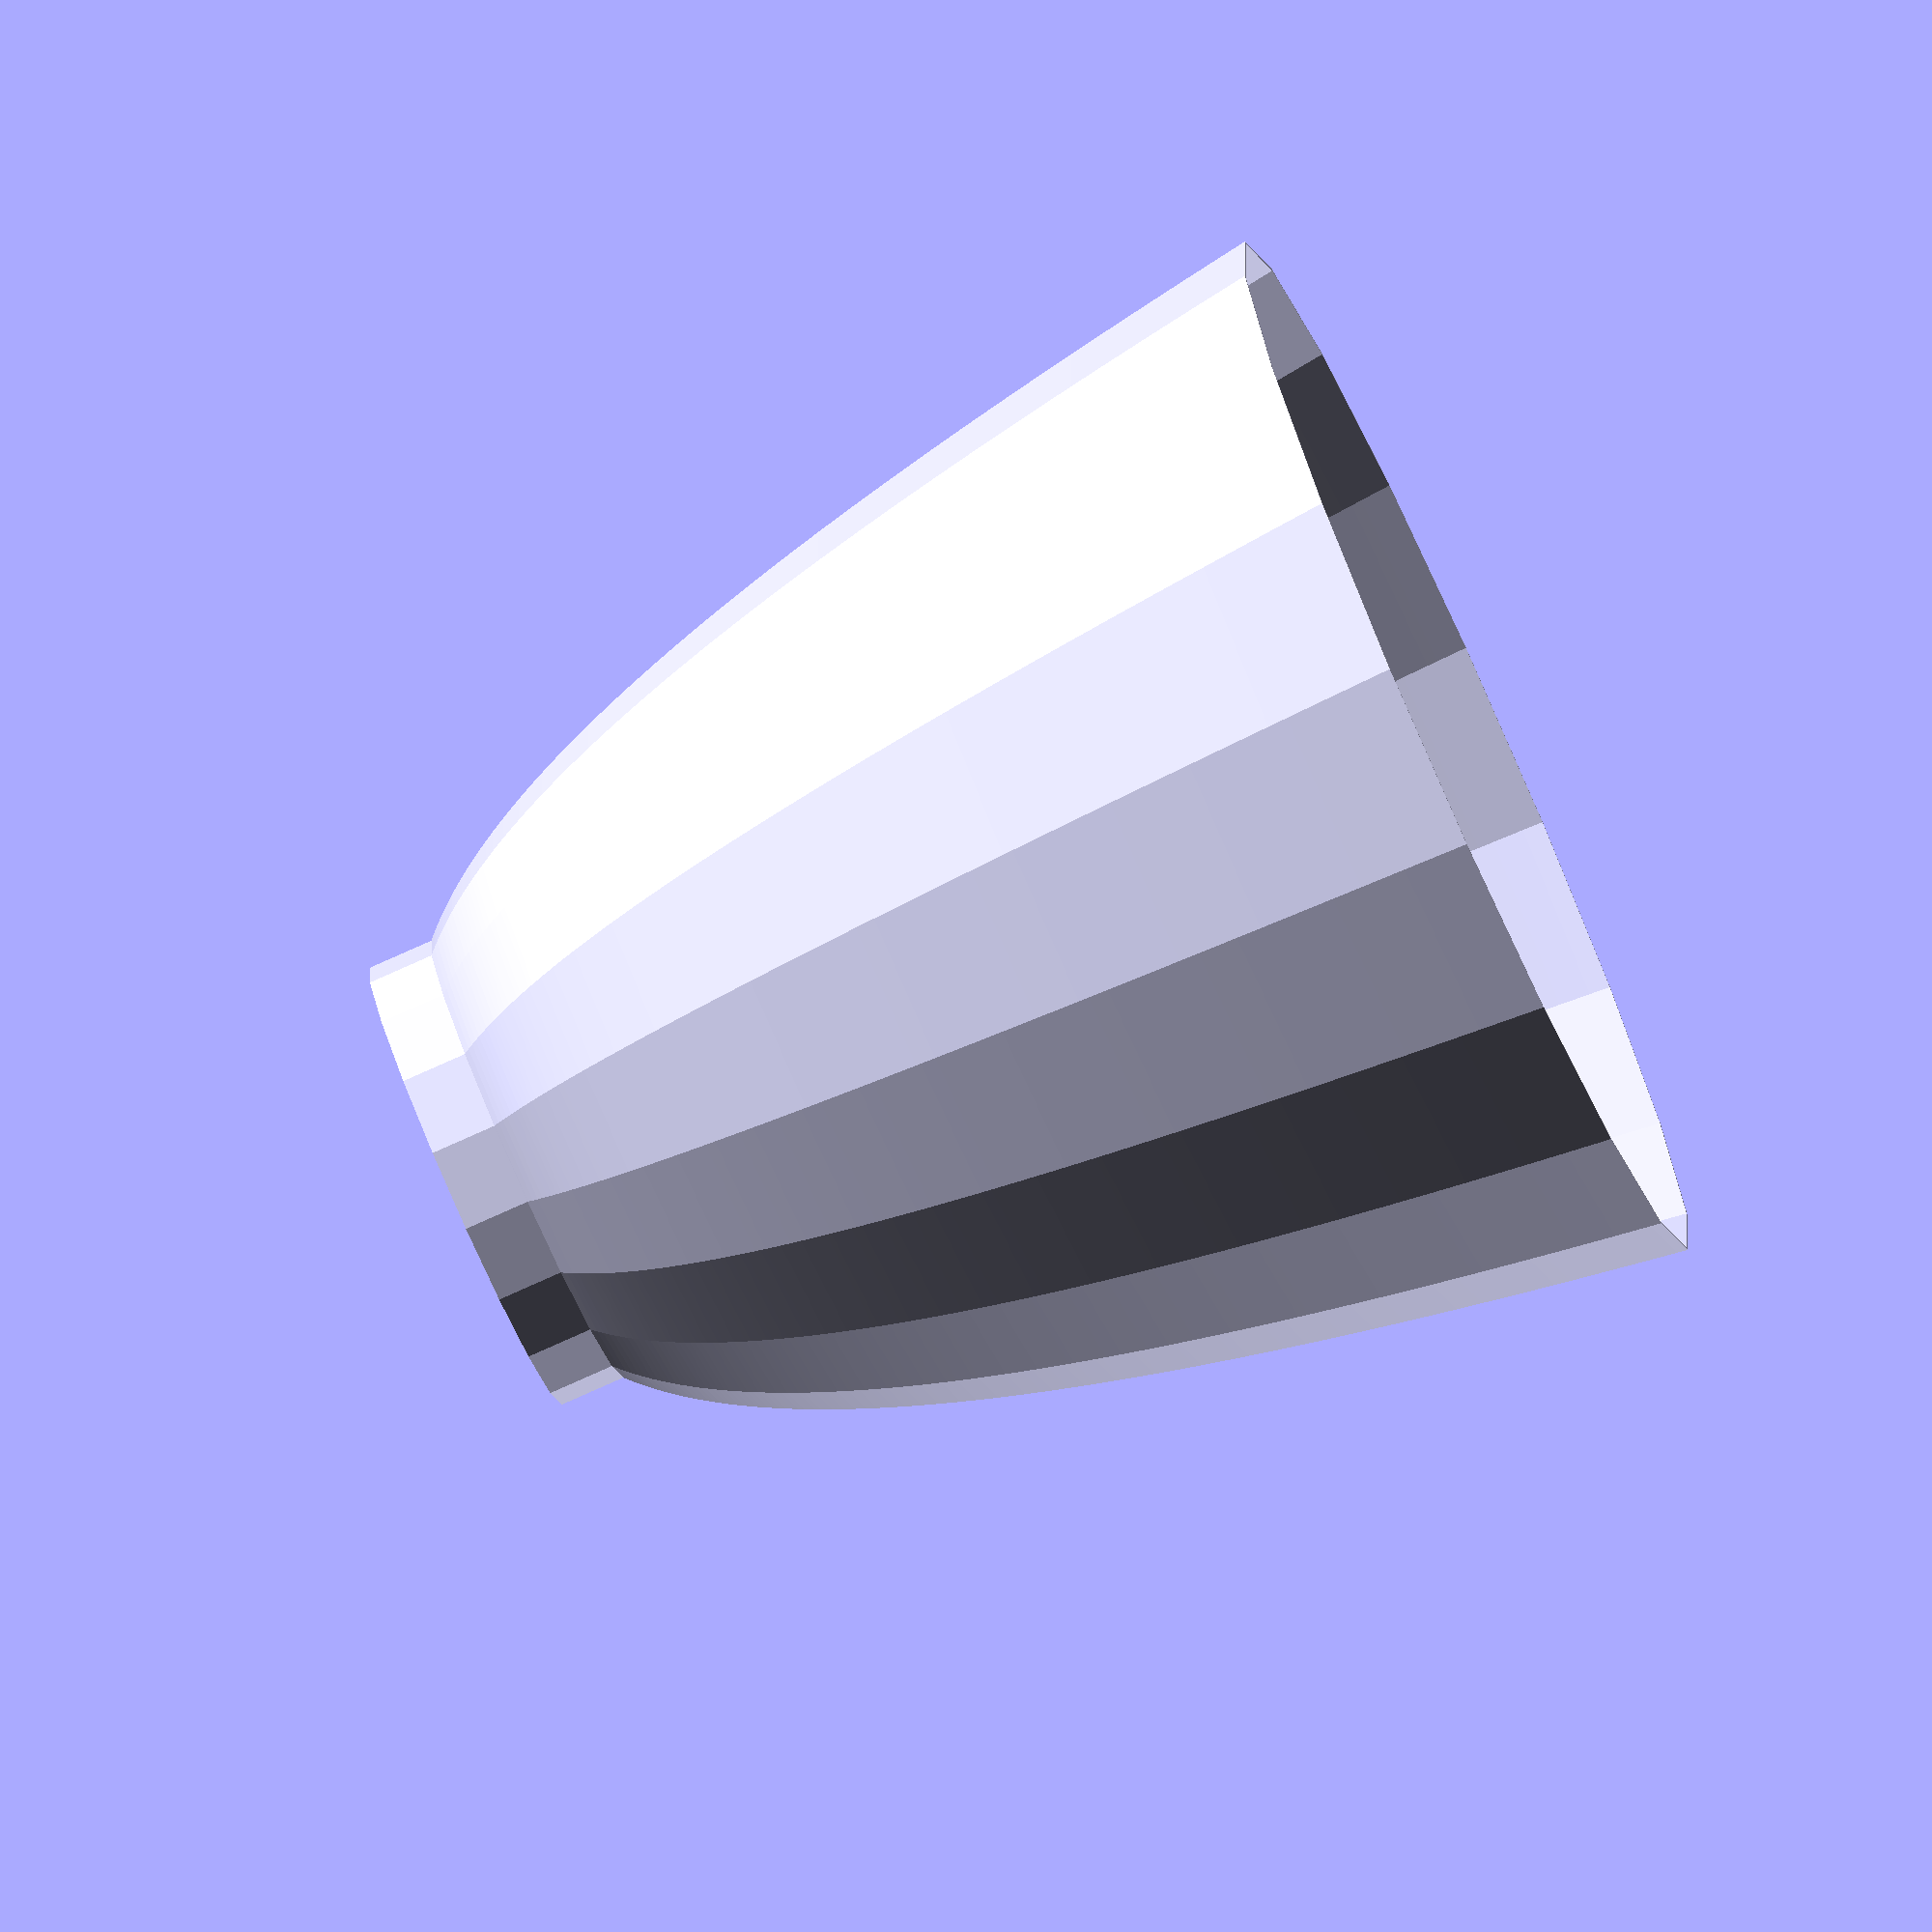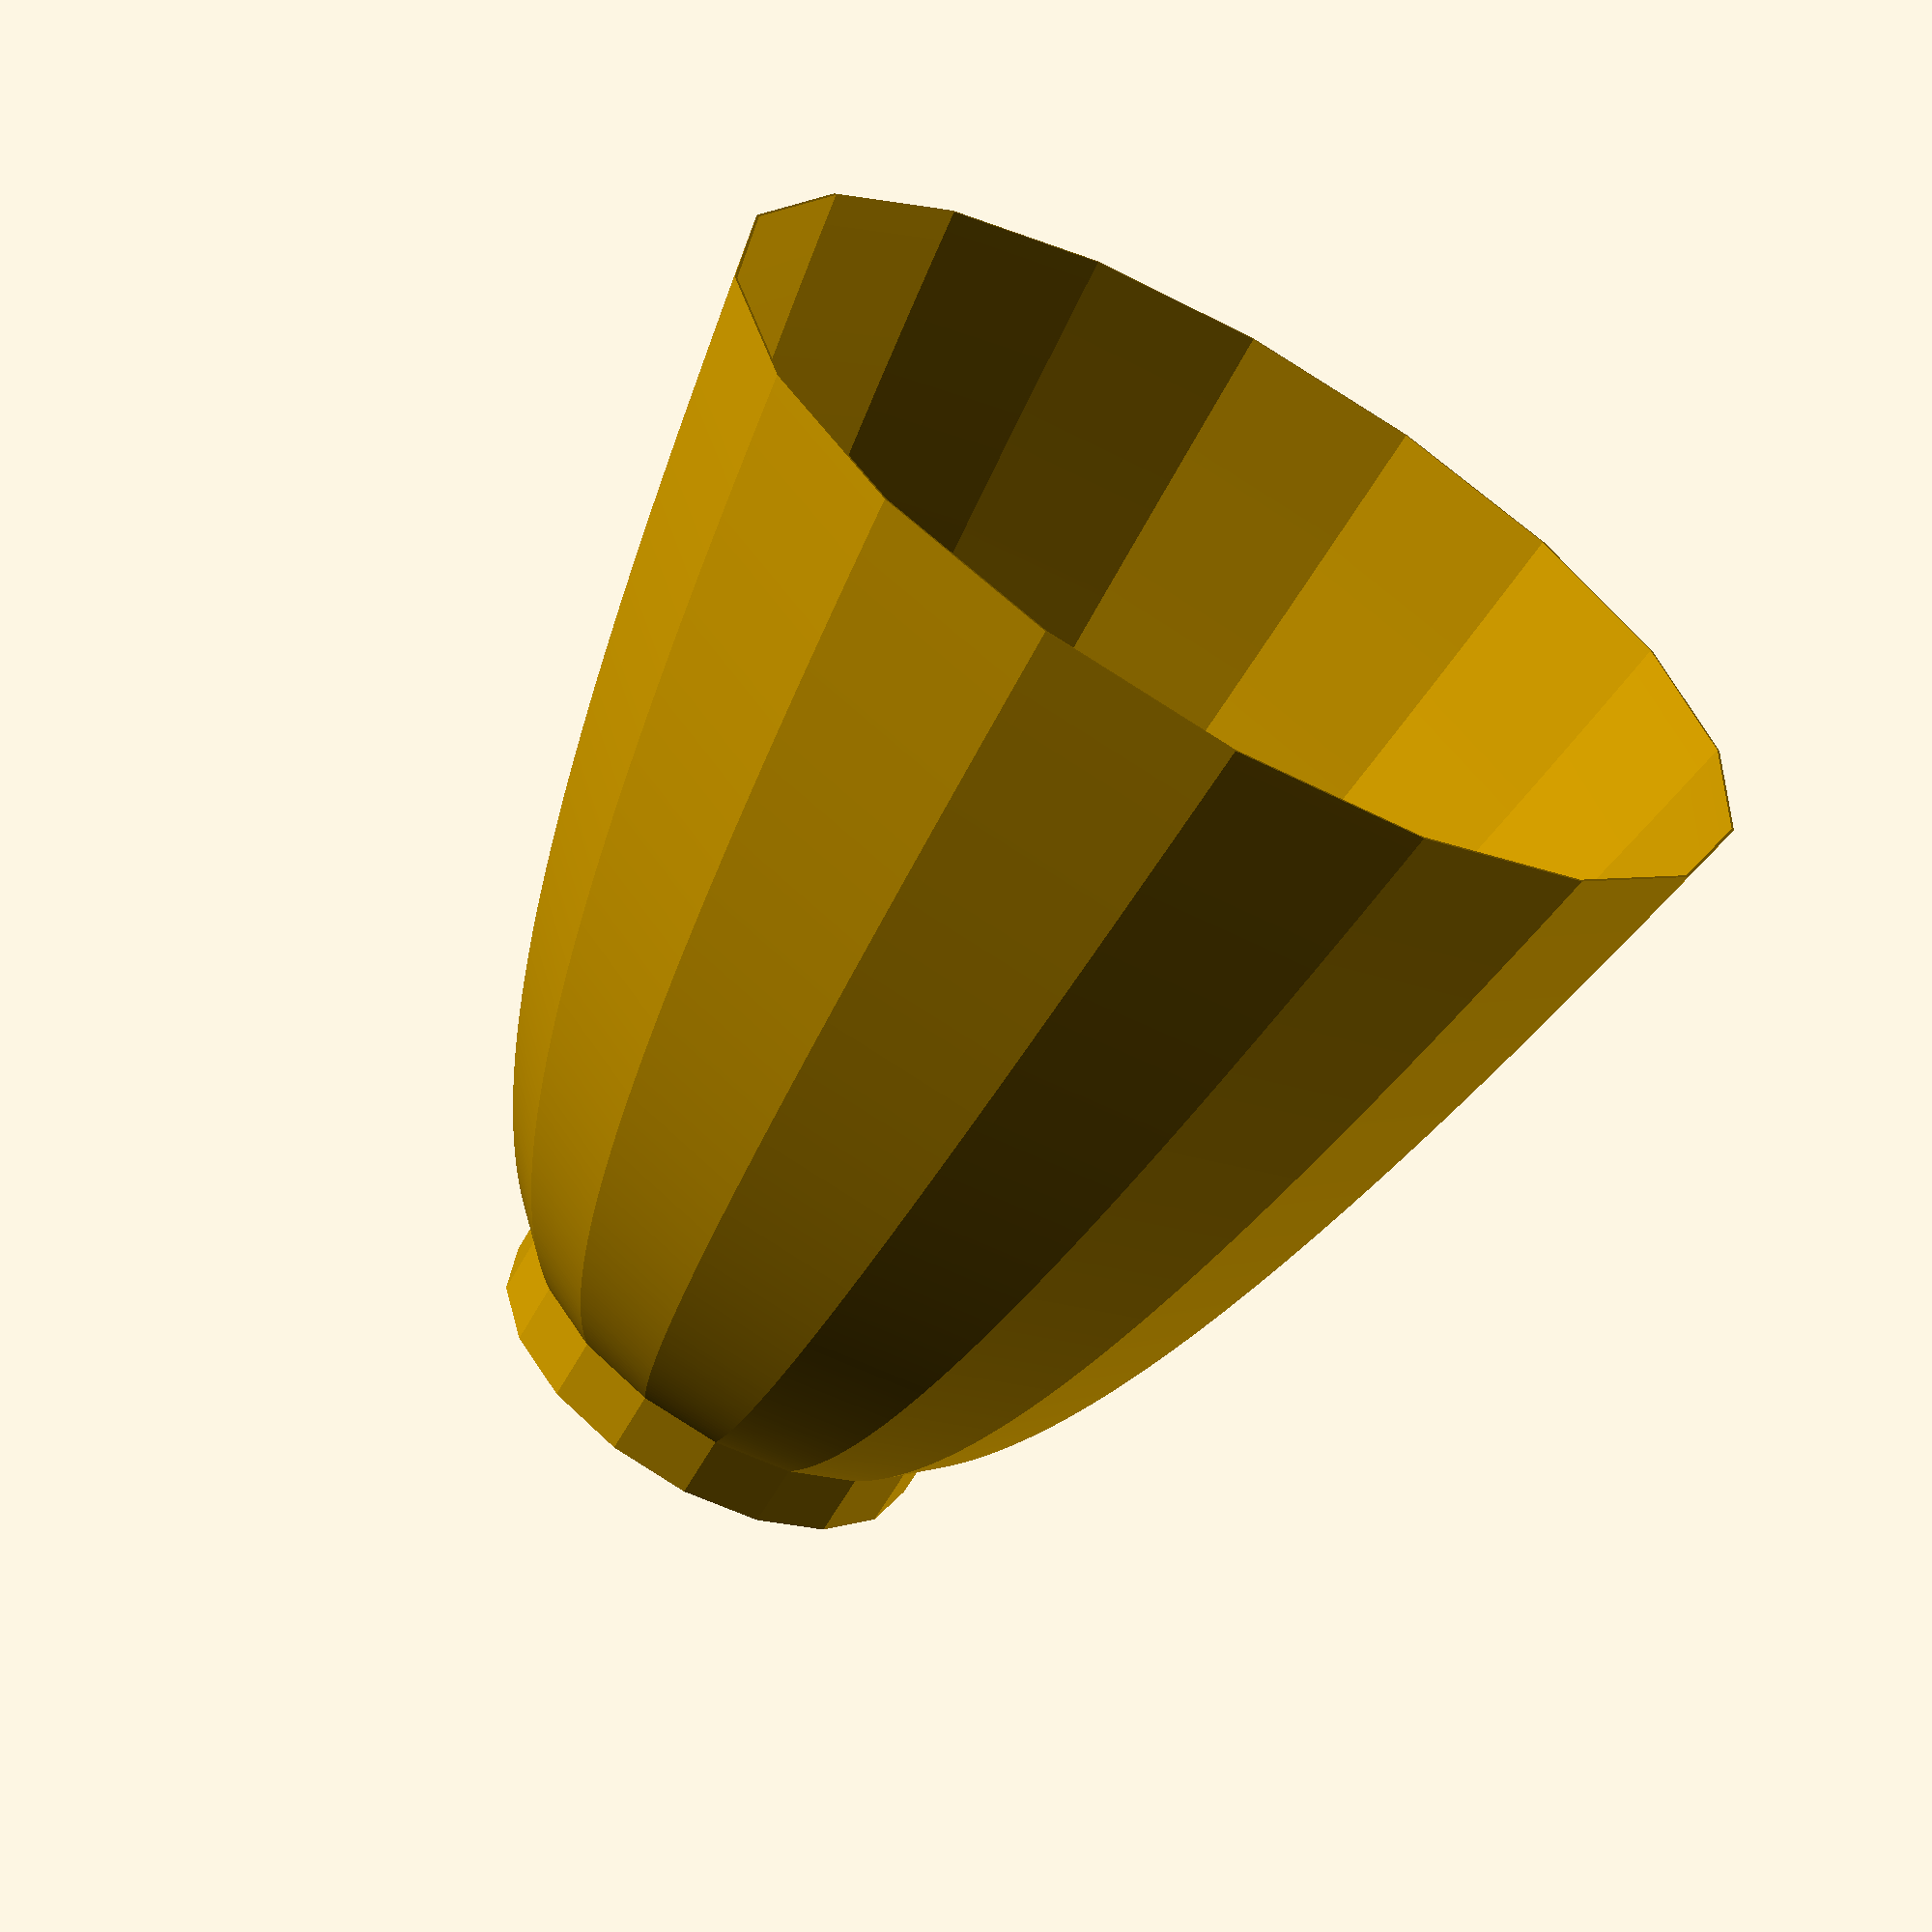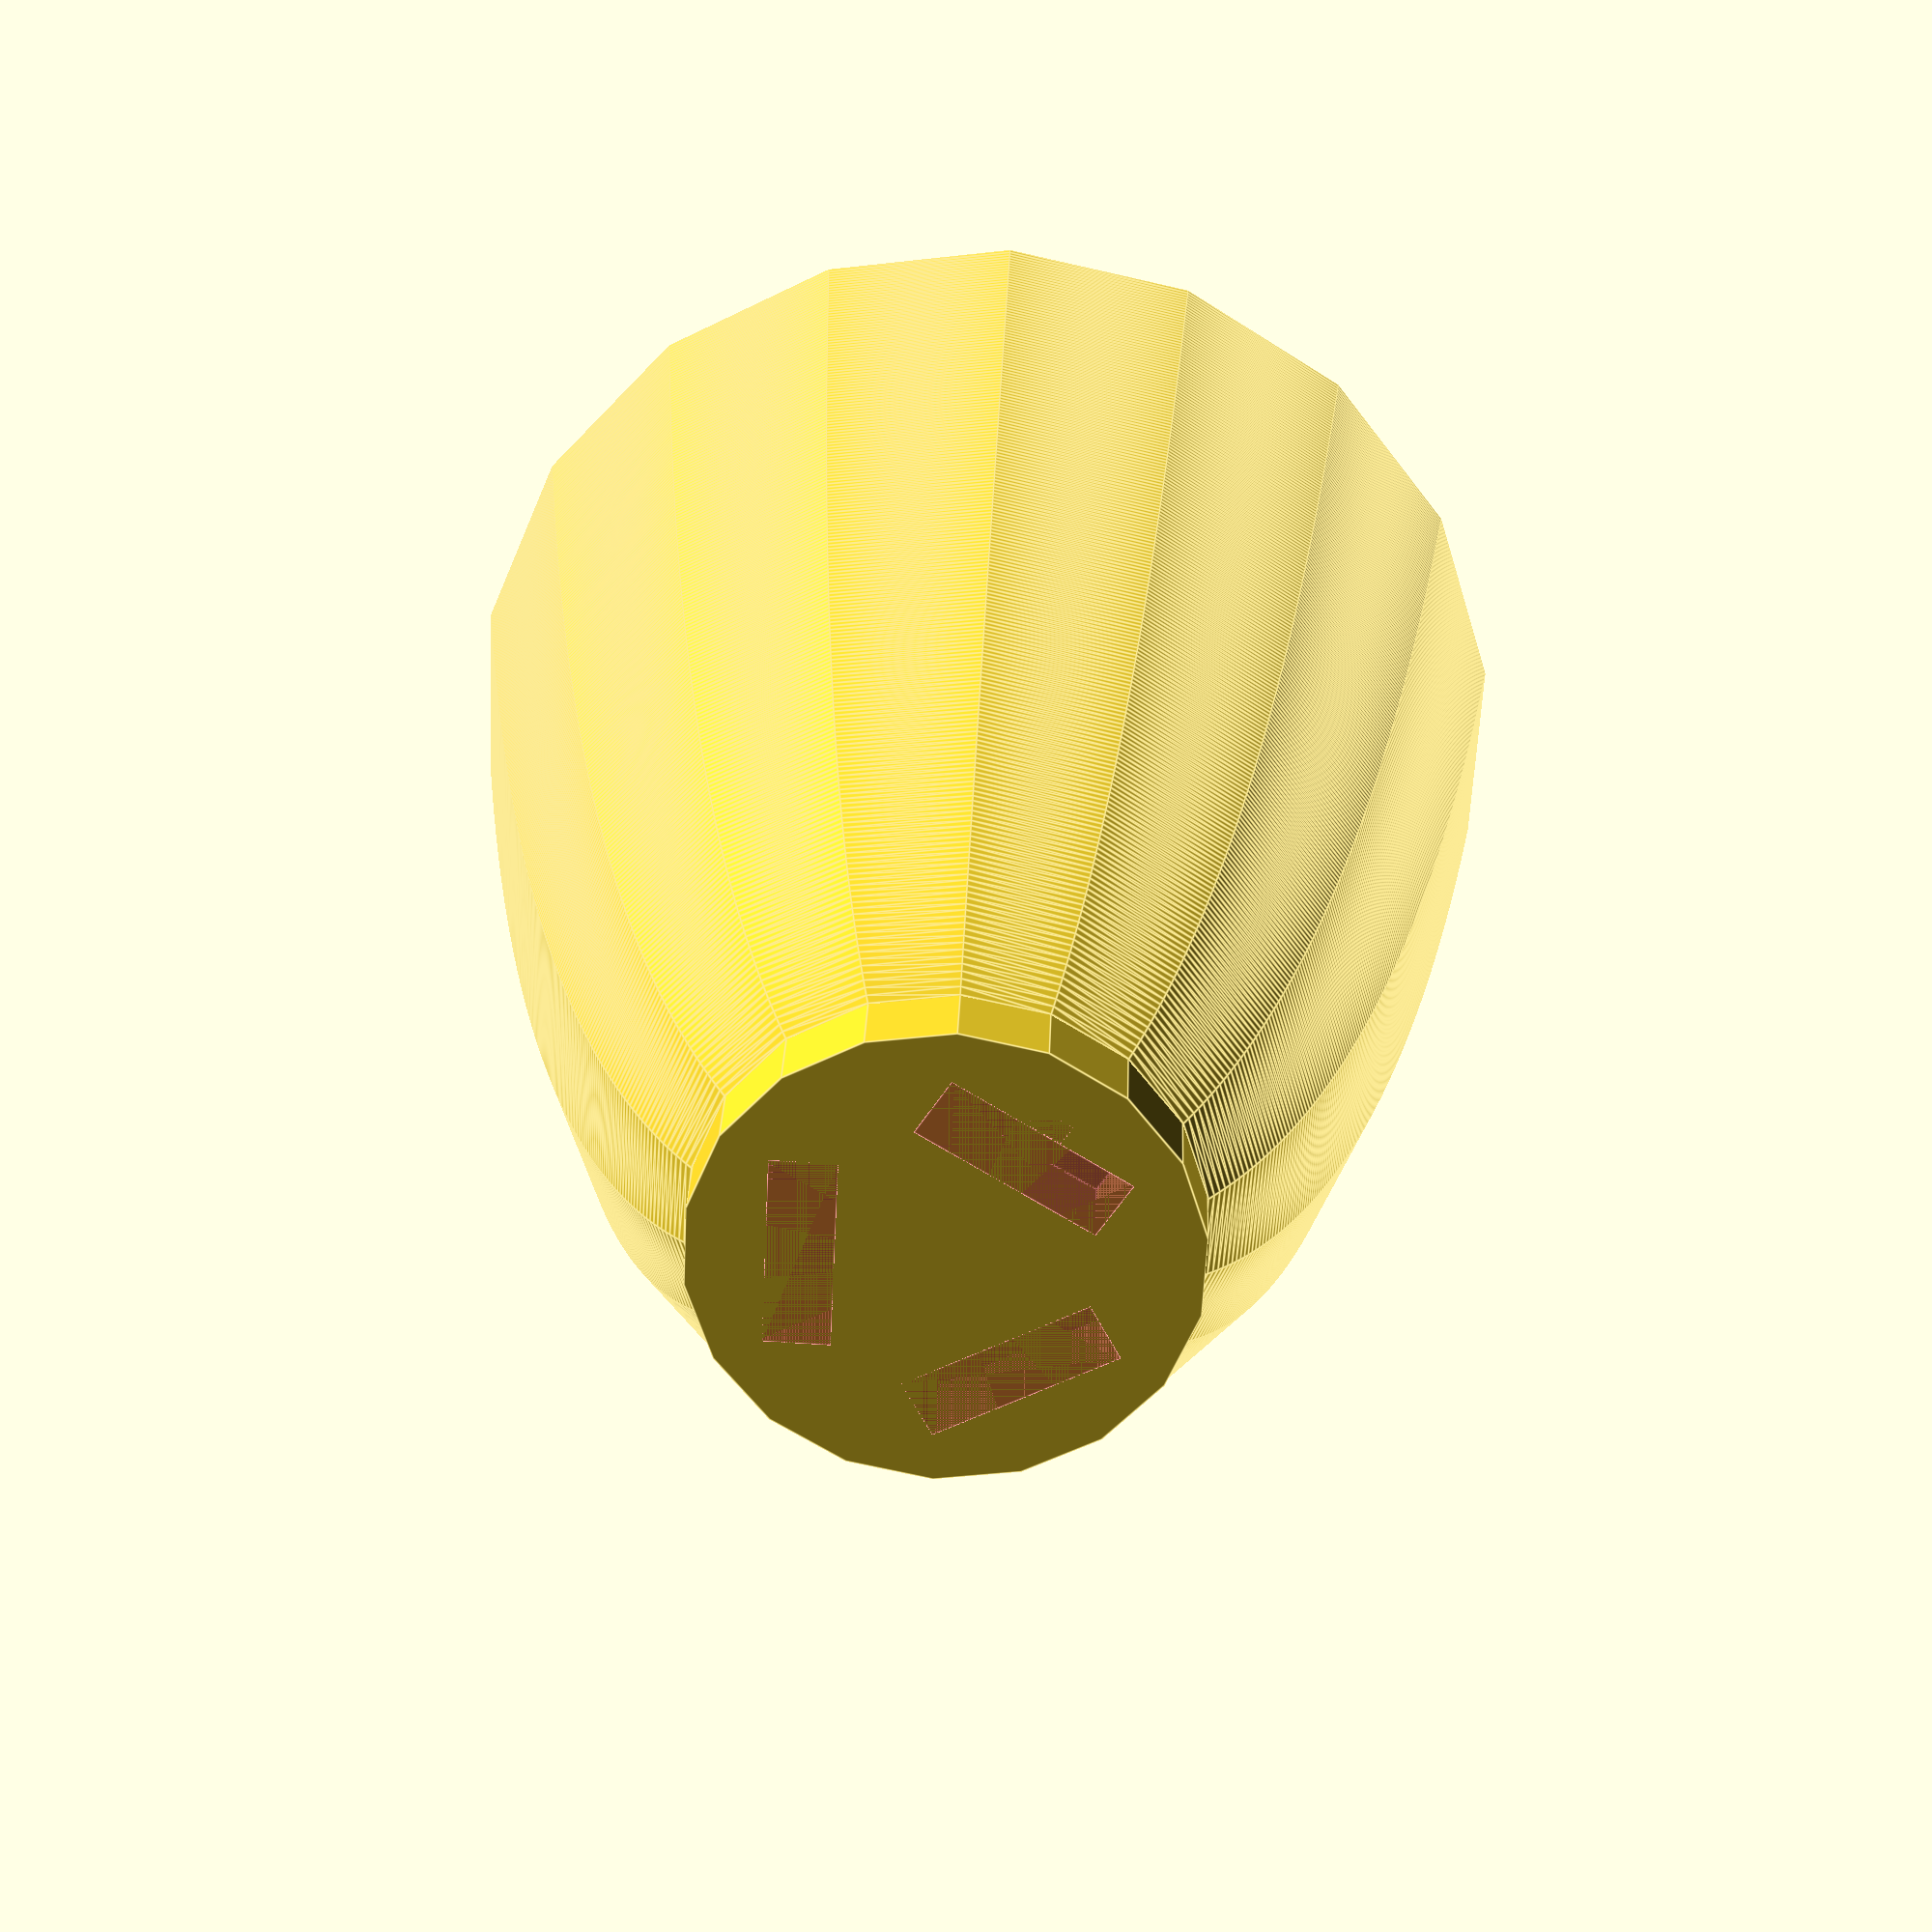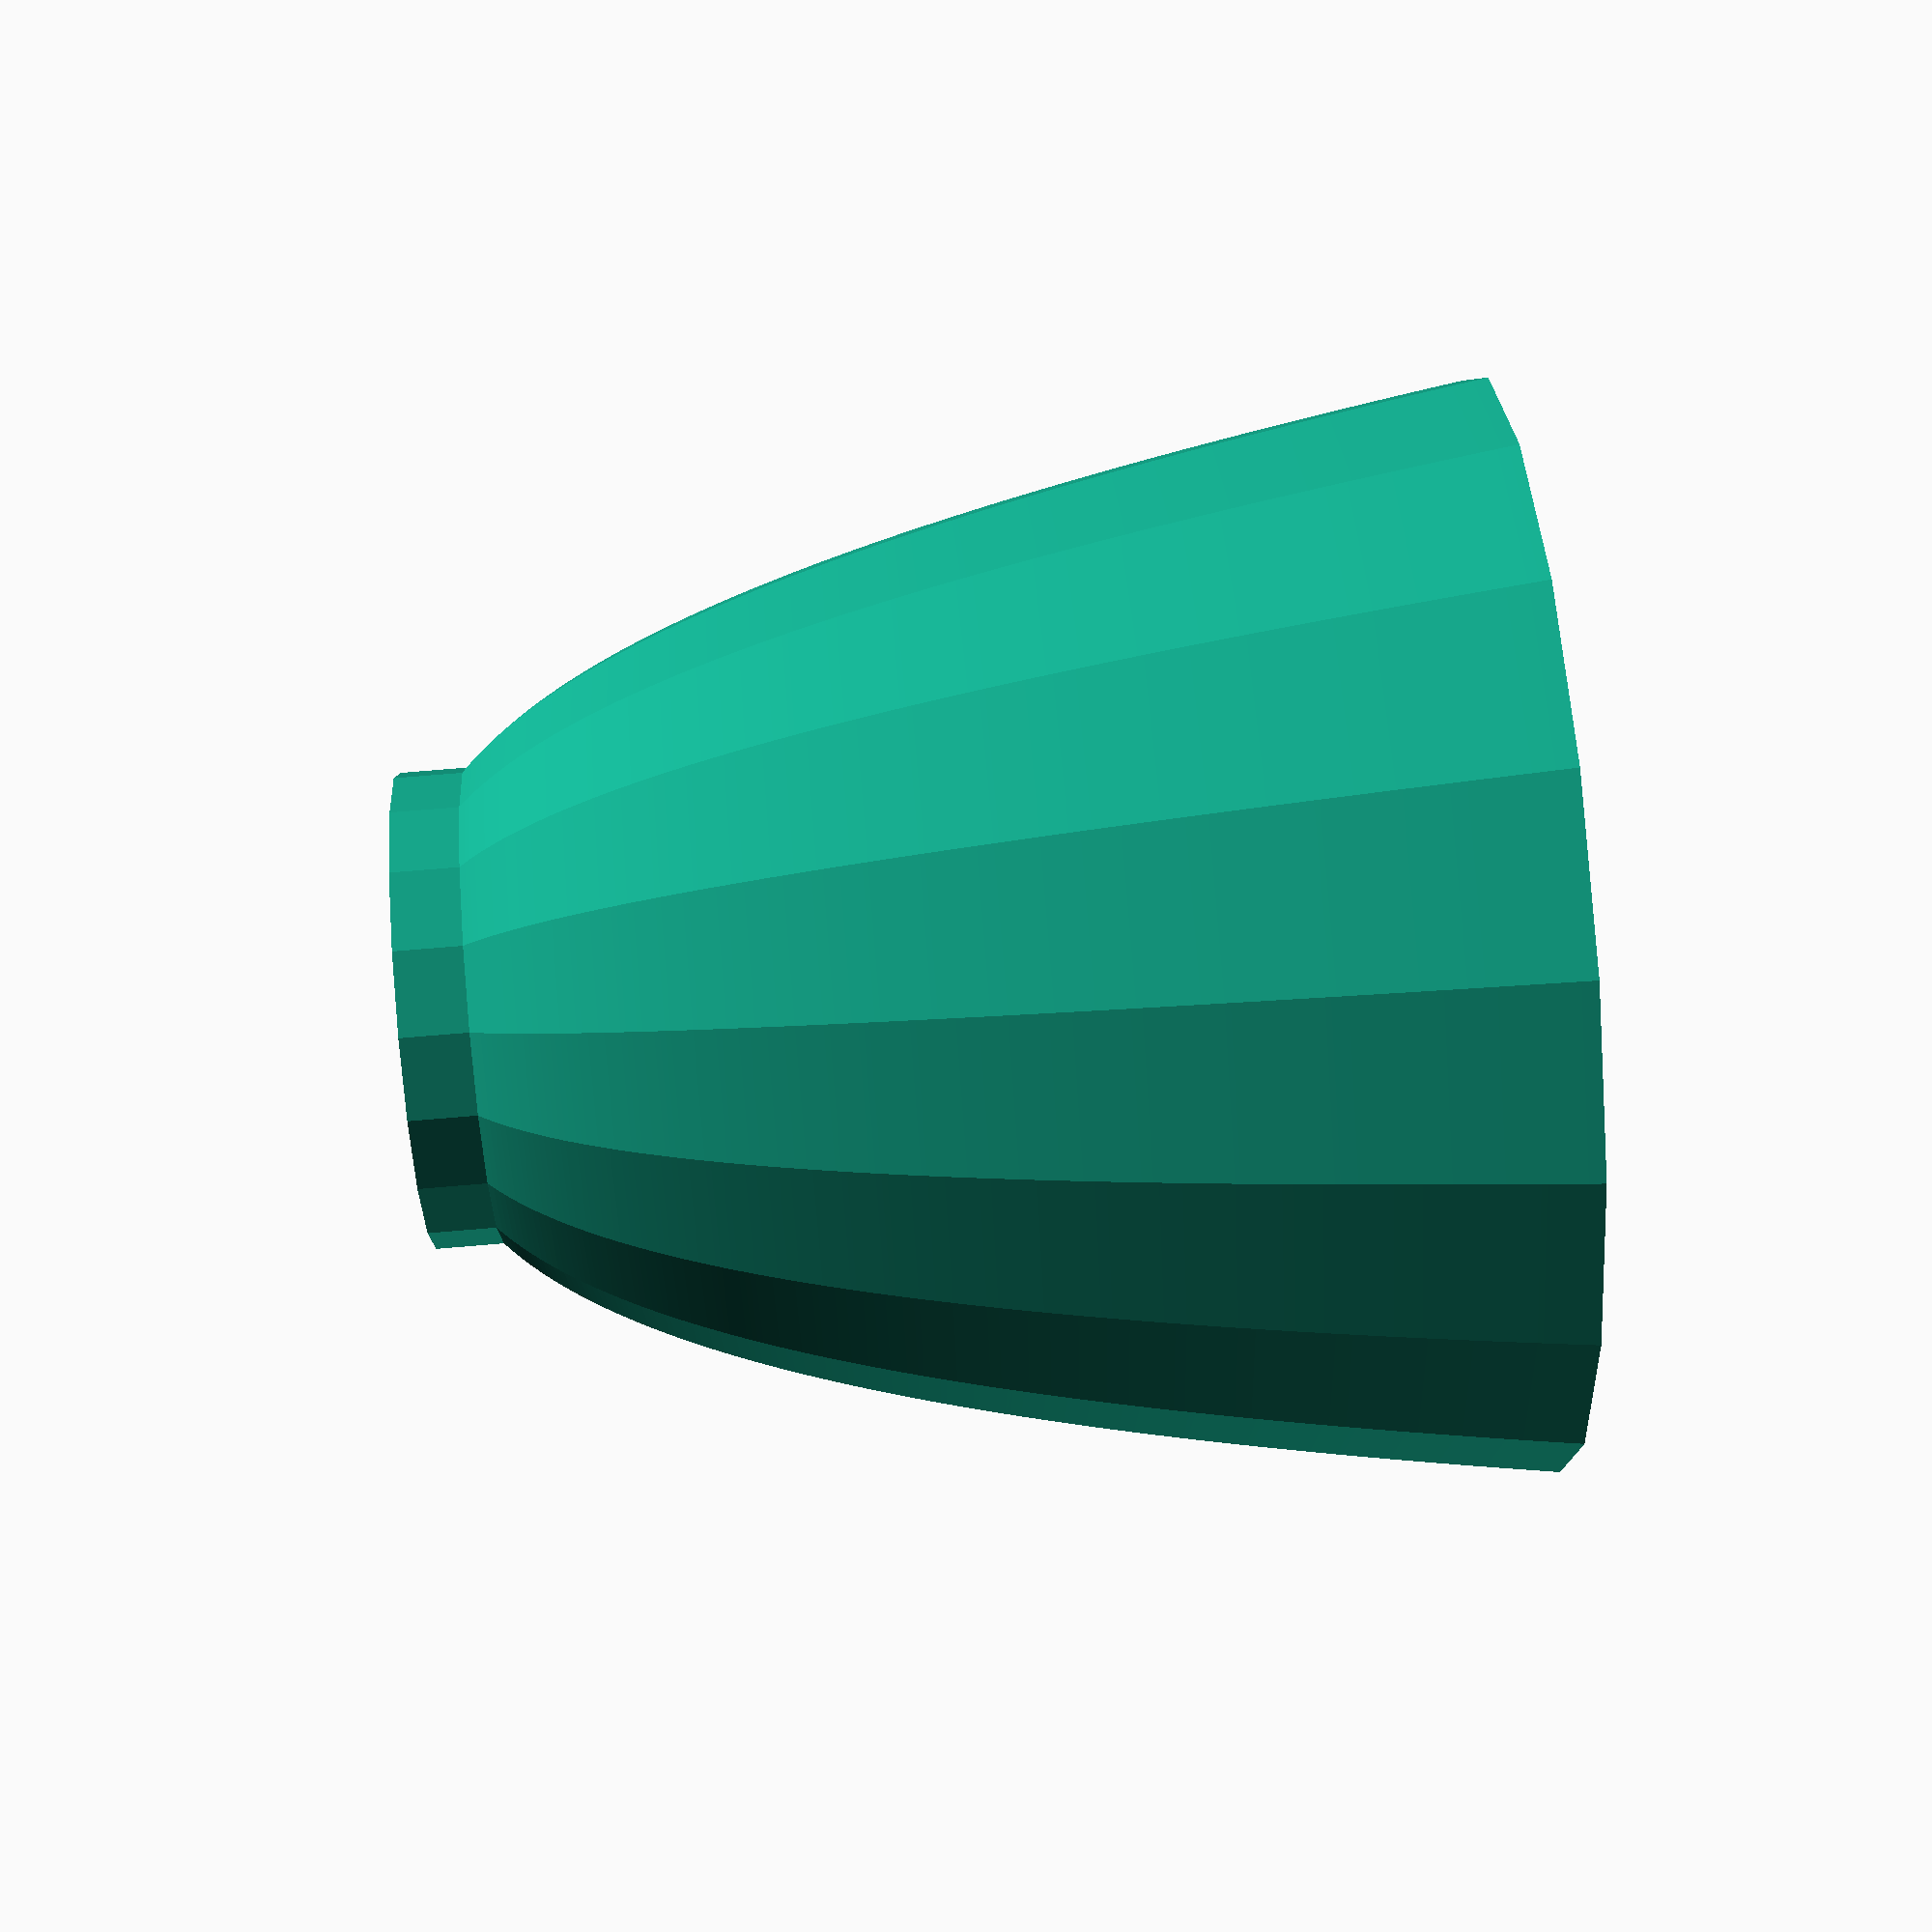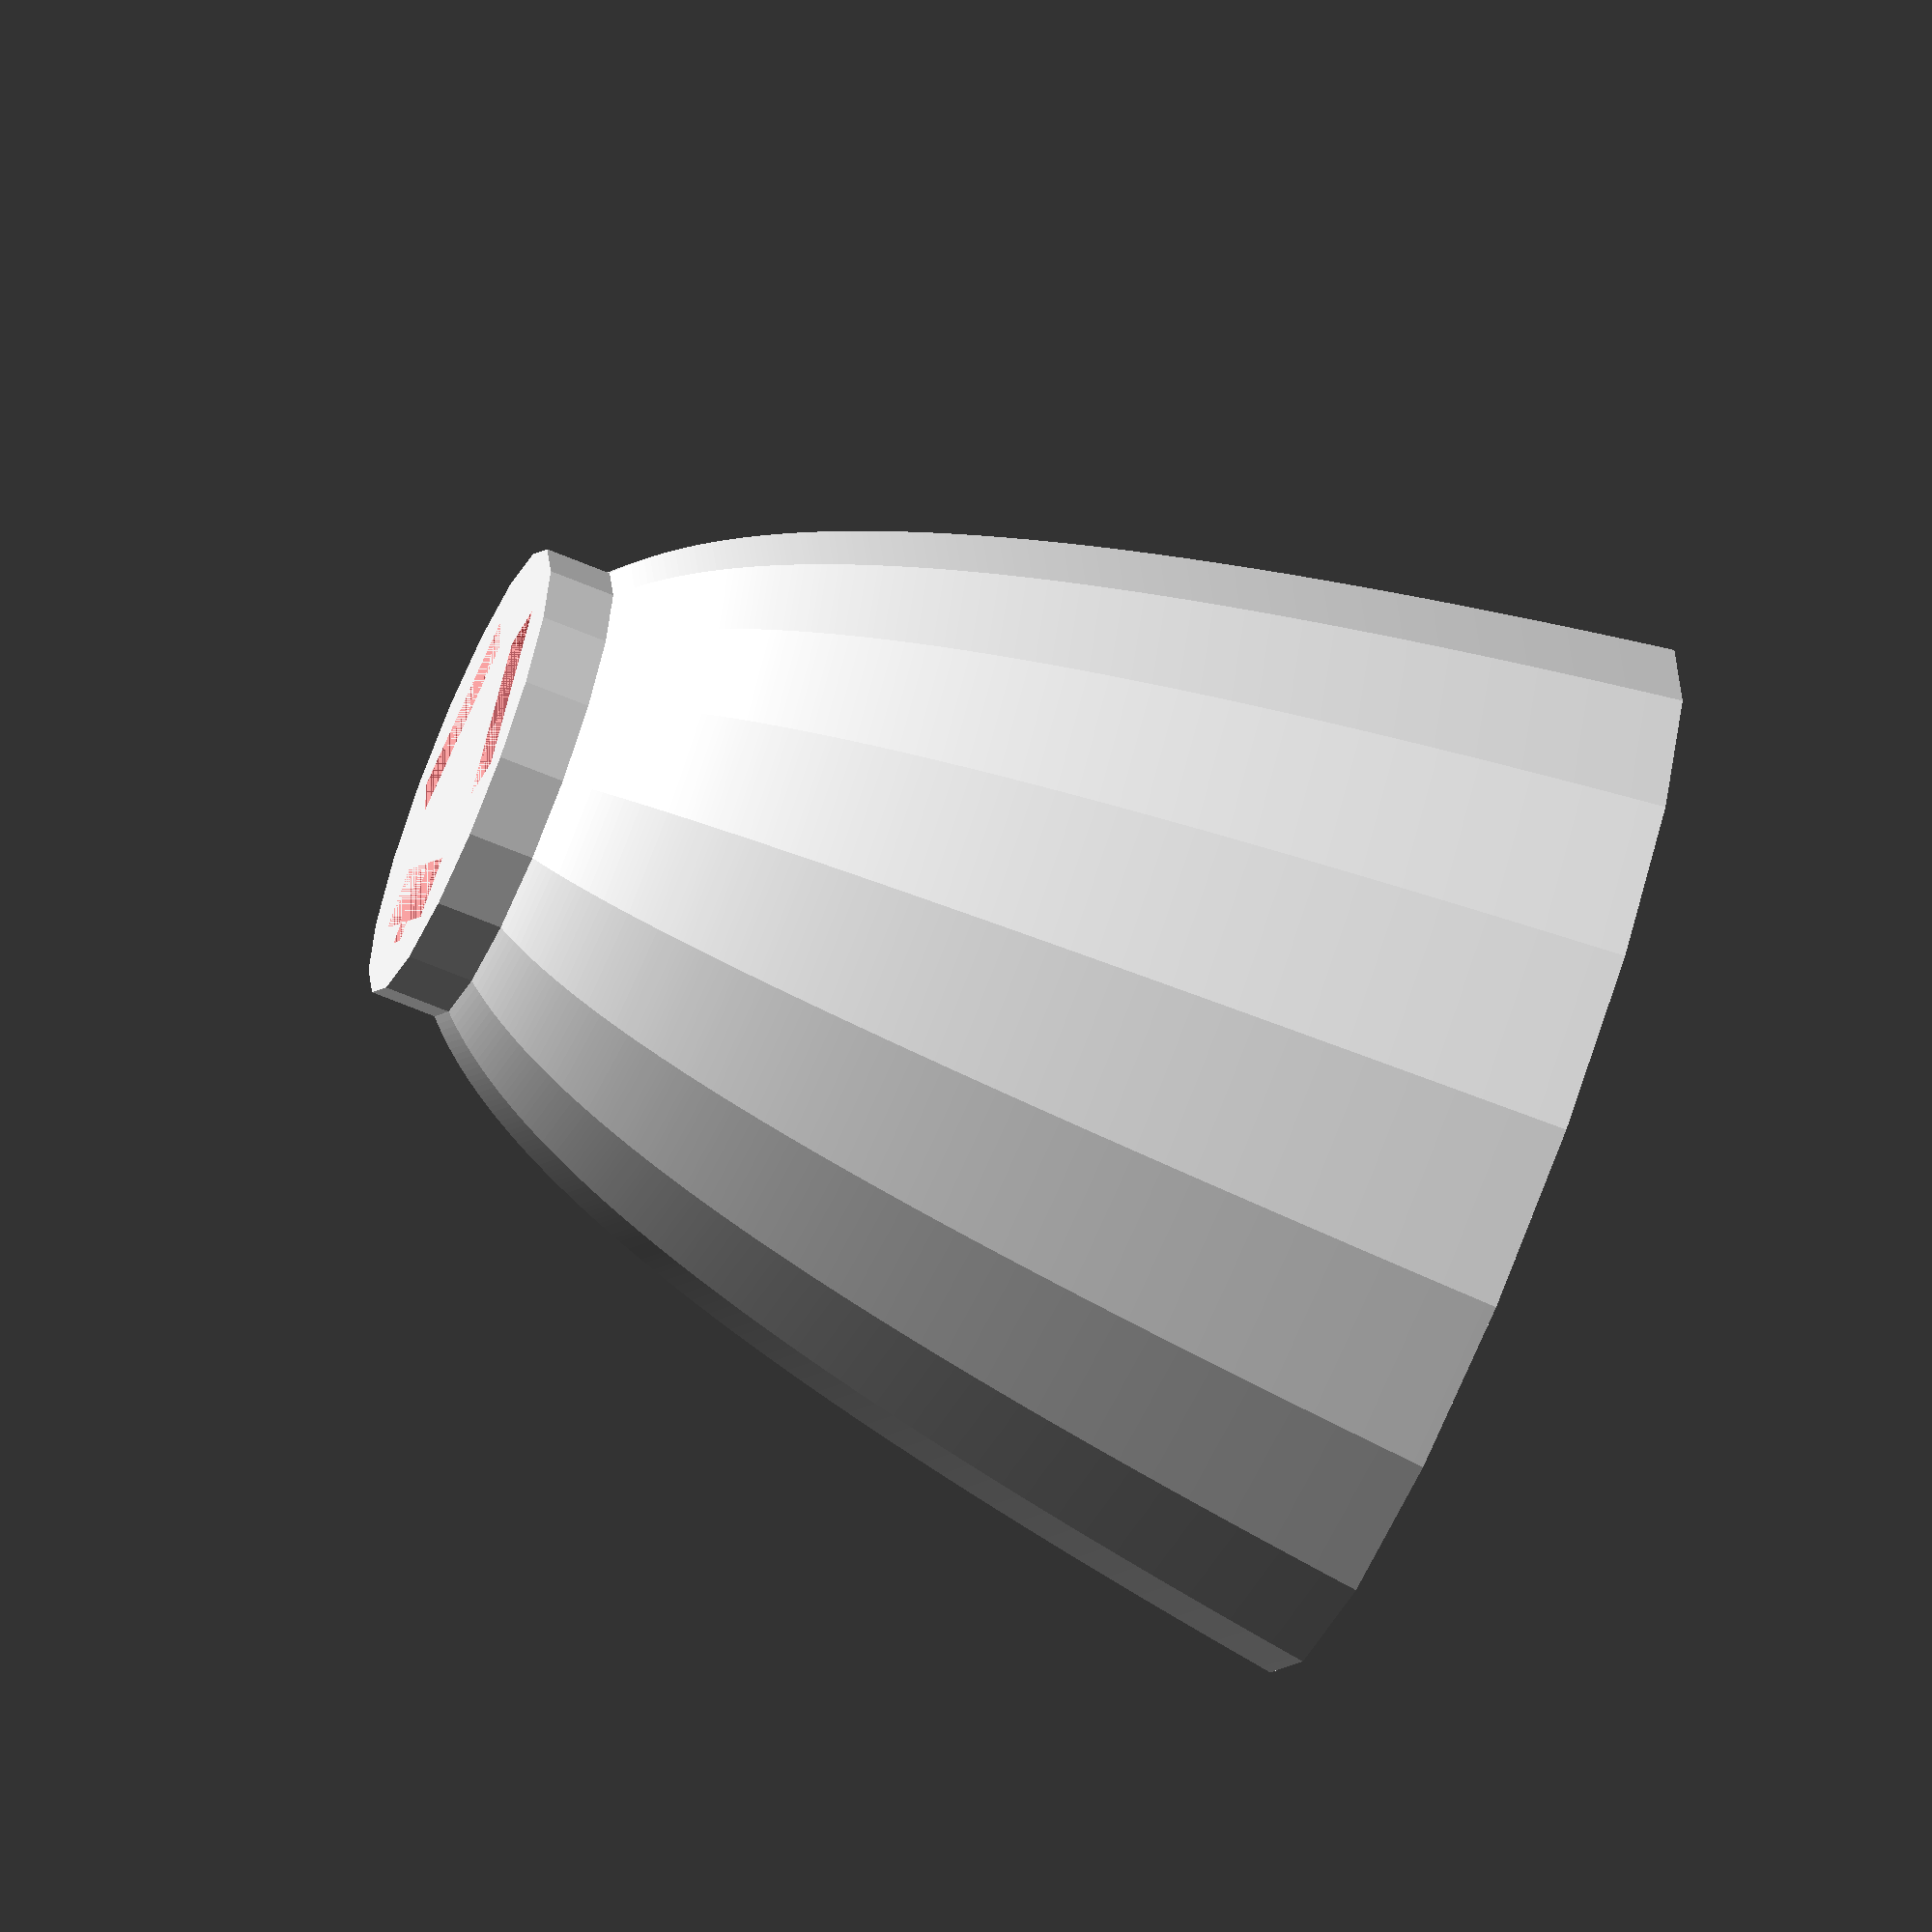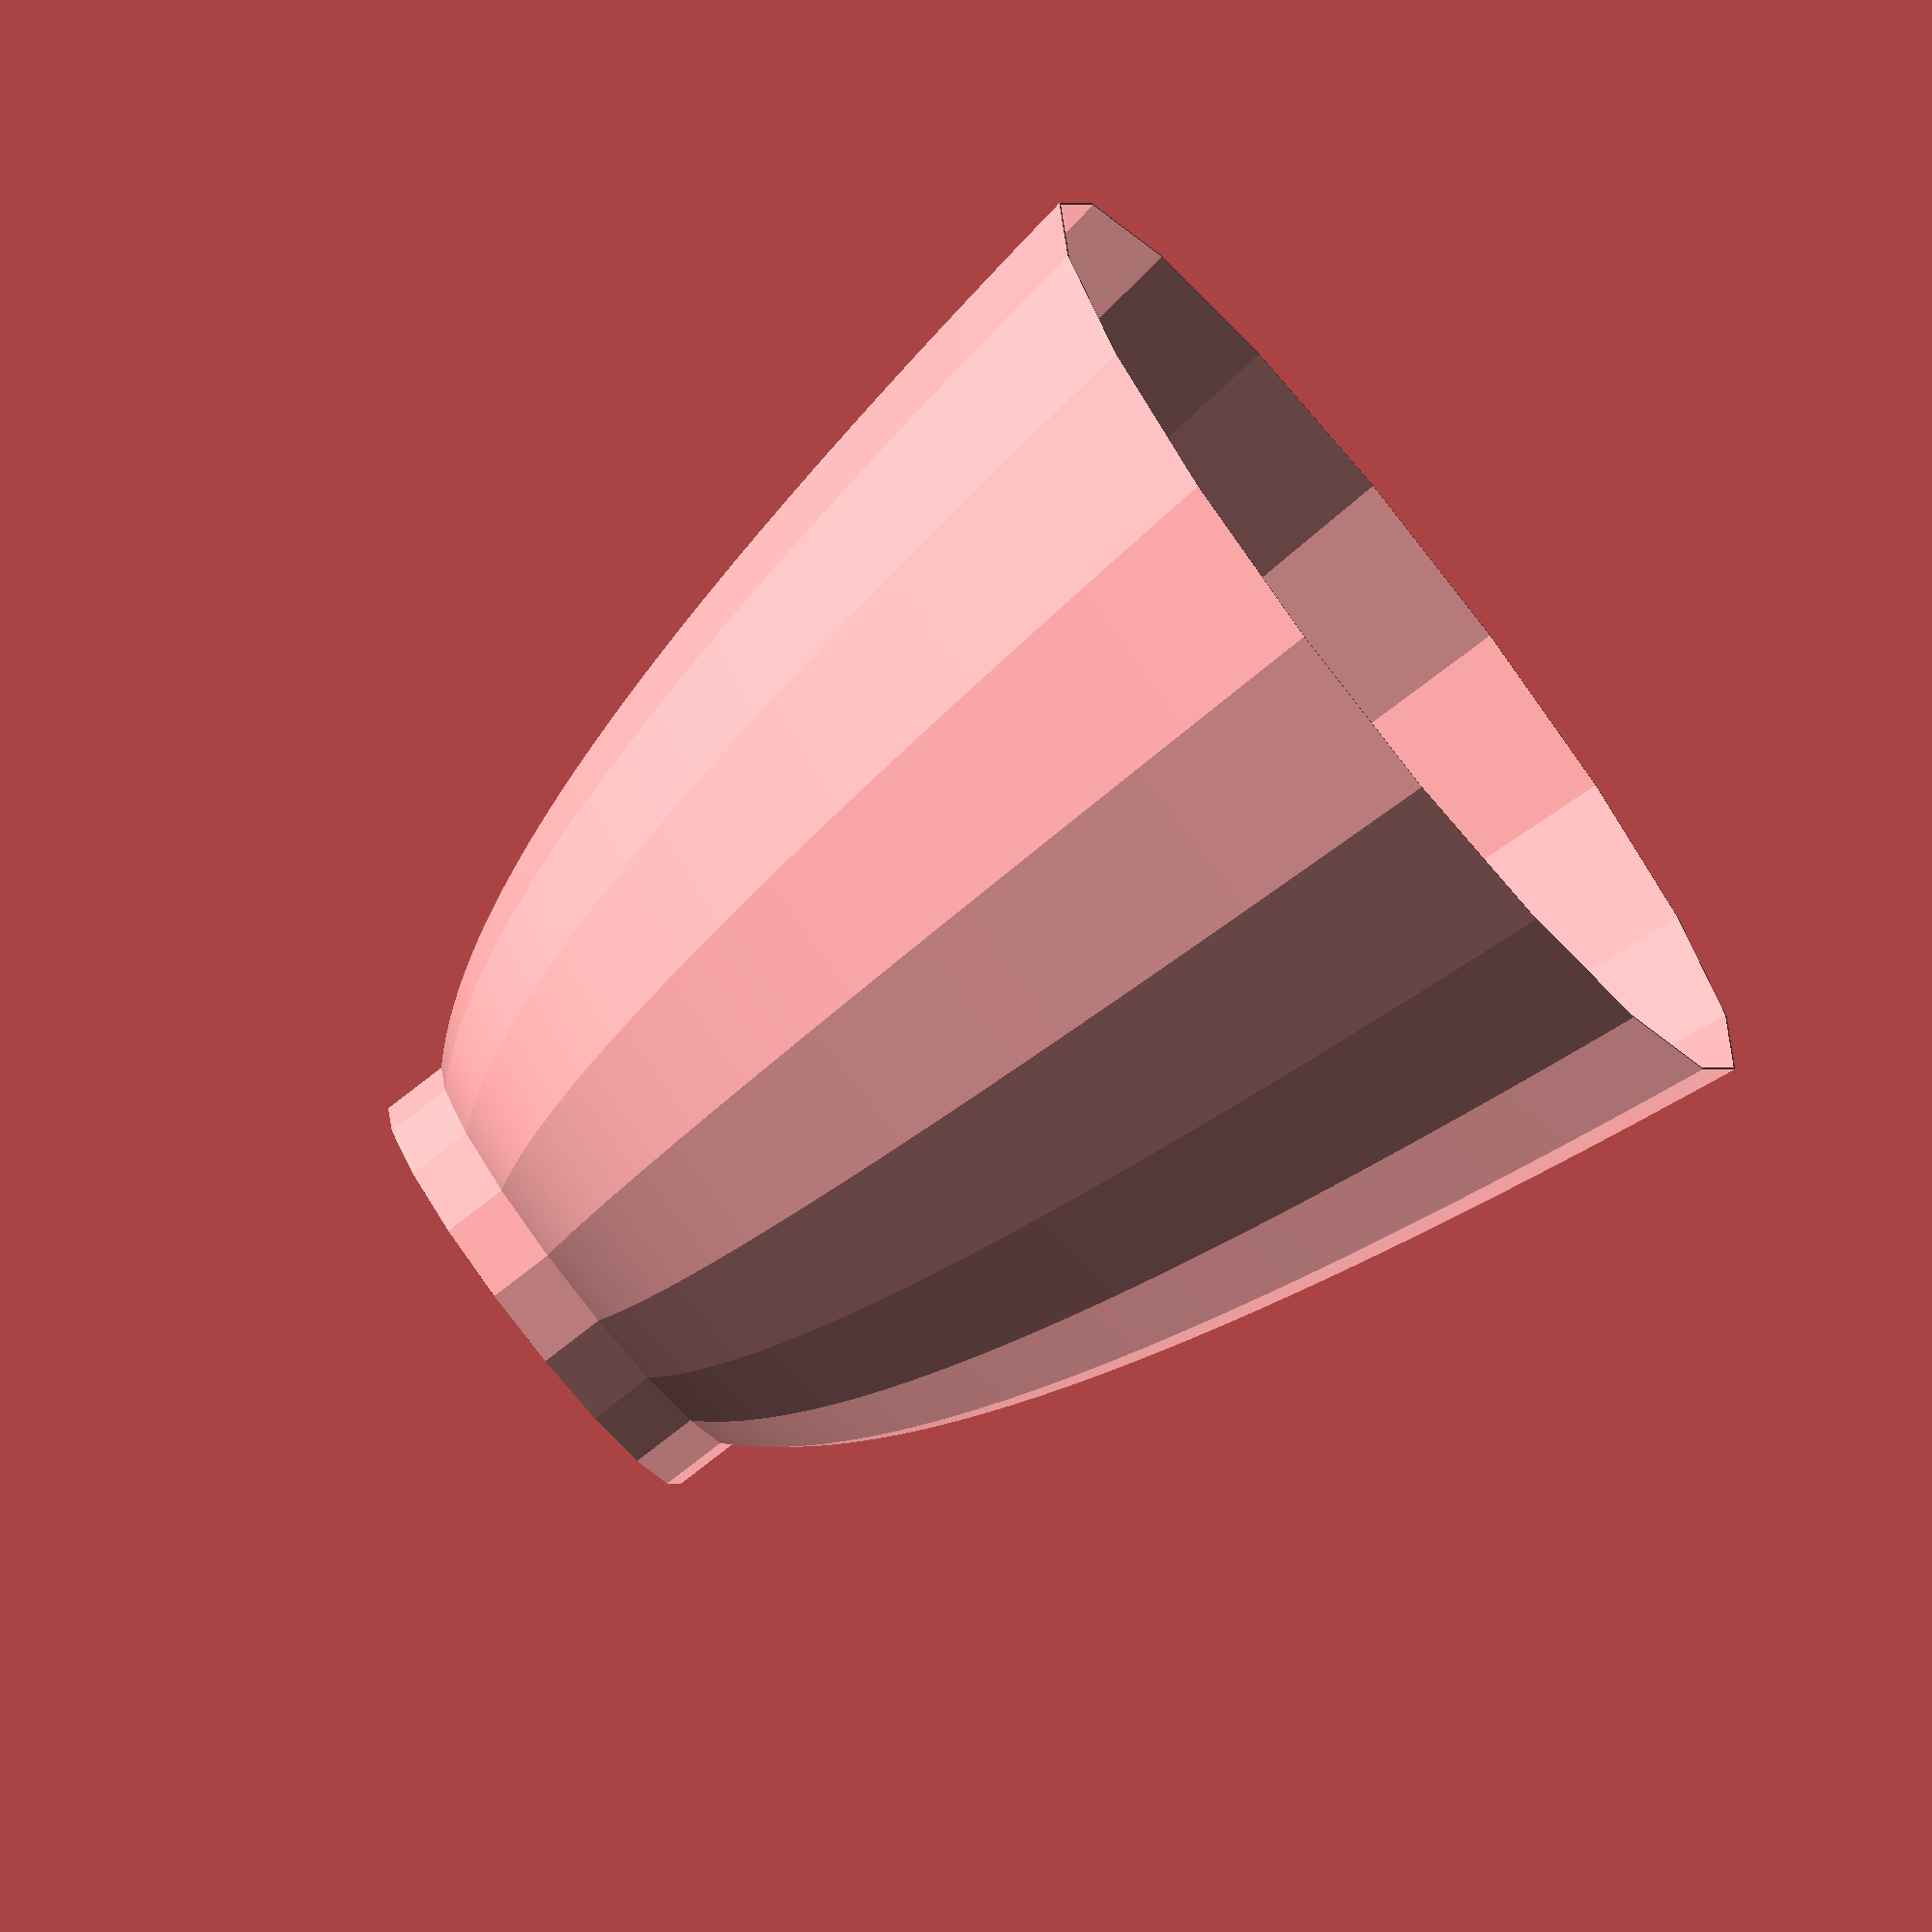
<openscad>
$fn = 18;

baseHeight = 20;

difference(){
	union(){
		bowl(height=209, width=210, exponent=0.3, wallThickness=0.5);
		cylinder(d=91, h=baseHeight);
	}
	
	for(angle=[0, 120, 240]){
		#rotate([0, 0, angle])
			translate([0, 25, 7.5])
				cube([37, 12, 15], center=true);
	}
	
	translate([0, 0, 1])
		for(n = [33.5, -33.5]){
			#translate([0, n, 0])
				cylinder(d=2.5, h=baseHeight);
		}
	
	cableWidth = 7;
	#rotate([0, 0, 120])
		translate([-cableWidth/2, 31, 0])
			cube([cableWidth, 4, baseHeight]);
}

module bowl(height, width, exponent, wallThickness){
	factor = width/2 / pow(height, exponent);
	bowlRecursion(height=height, factor=factor, exponent=exponent, wallThickness=wallThickness);
}

module bowlRecursion(height=10, factor=5, exponent=0.5, wallThickness=1, x=0, points=[]){
	xValue = min(x, height);
	
	//Note: There is a rendering error if y is zero.
	//So y is limited to a minimal value.
	minY = 1;
	innerY = max(minY, factor * pow(xValue, exponent) - wallThickness);
	innerPoint = [xValue, innerY];
	
	outterY = max(minY, factor*pow(xValue, exponent));
	outterPoint = [xValue, outterY];
	
	newPoints = concat([innerPoint], points, [outterPoint]);

	if(x >= height){
		rotate_extrude()
			rotate([0, 0, 90])
				polygon(newPoints);
	}
	else{
		nextX = x+1;
		bowlRecursion(height=height, factor=factor, exponent=exponent, wallThickness=wallThickness, x=nextX, points=newPoints);
	}
}

</openscad>
<views>
elev=79.8 azim=109.9 roll=294.1 proj=o view=wireframe
elev=242.0 azim=34.4 roll=209.1 proj=p view=wireframe
elev=150.8 azim=267.2 roll=358.0 proj=p view=edges
elev=286.6 azim=287.4 roll=265.2 proj=p view=solid
elev=68.6 azim=236.5 roll=247.5 proj=o view=solid
elev=77.3 azim=205.9 roll=308.1 proj=o view=solid
</views>
